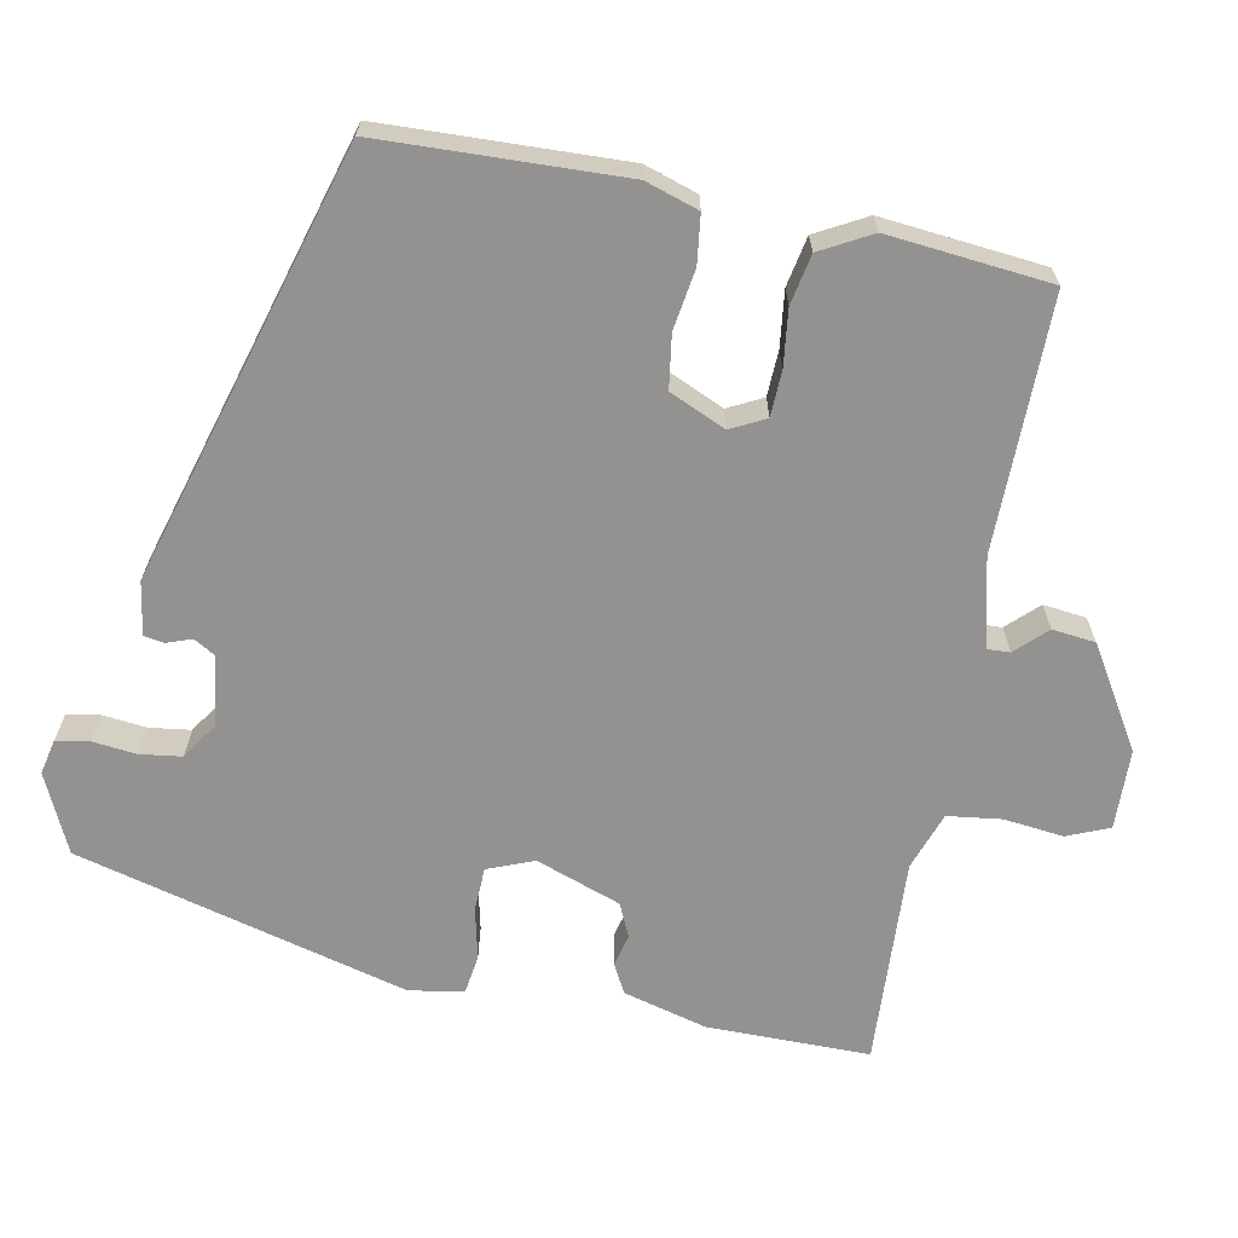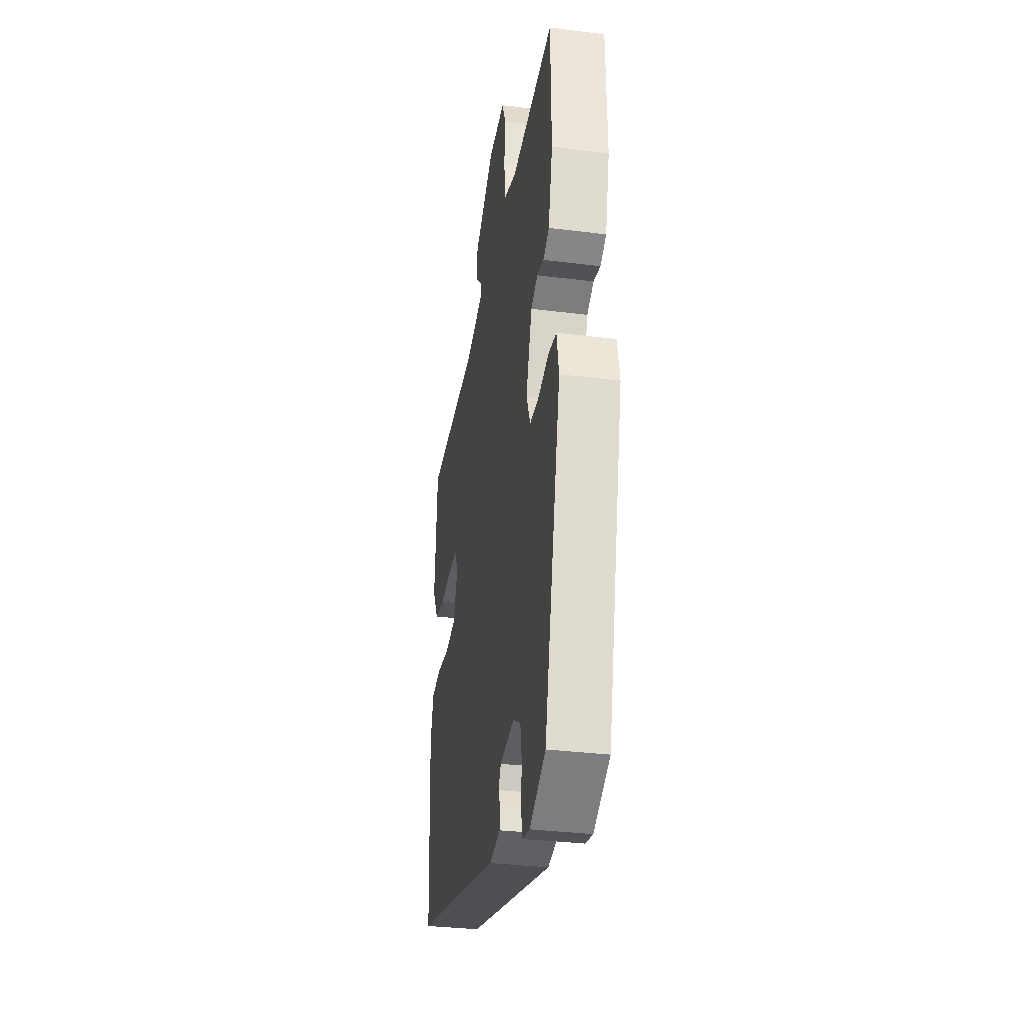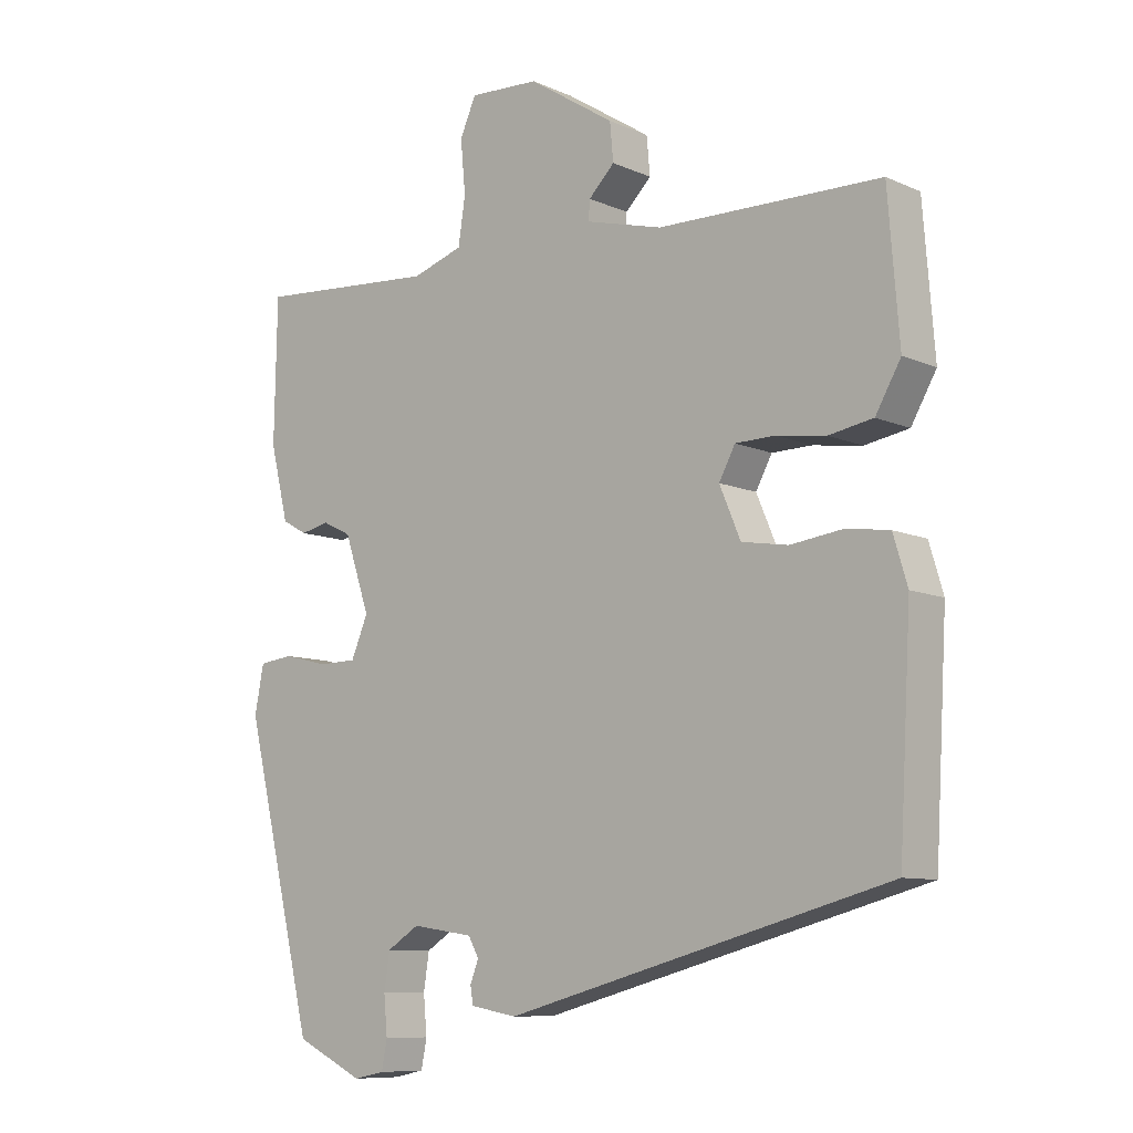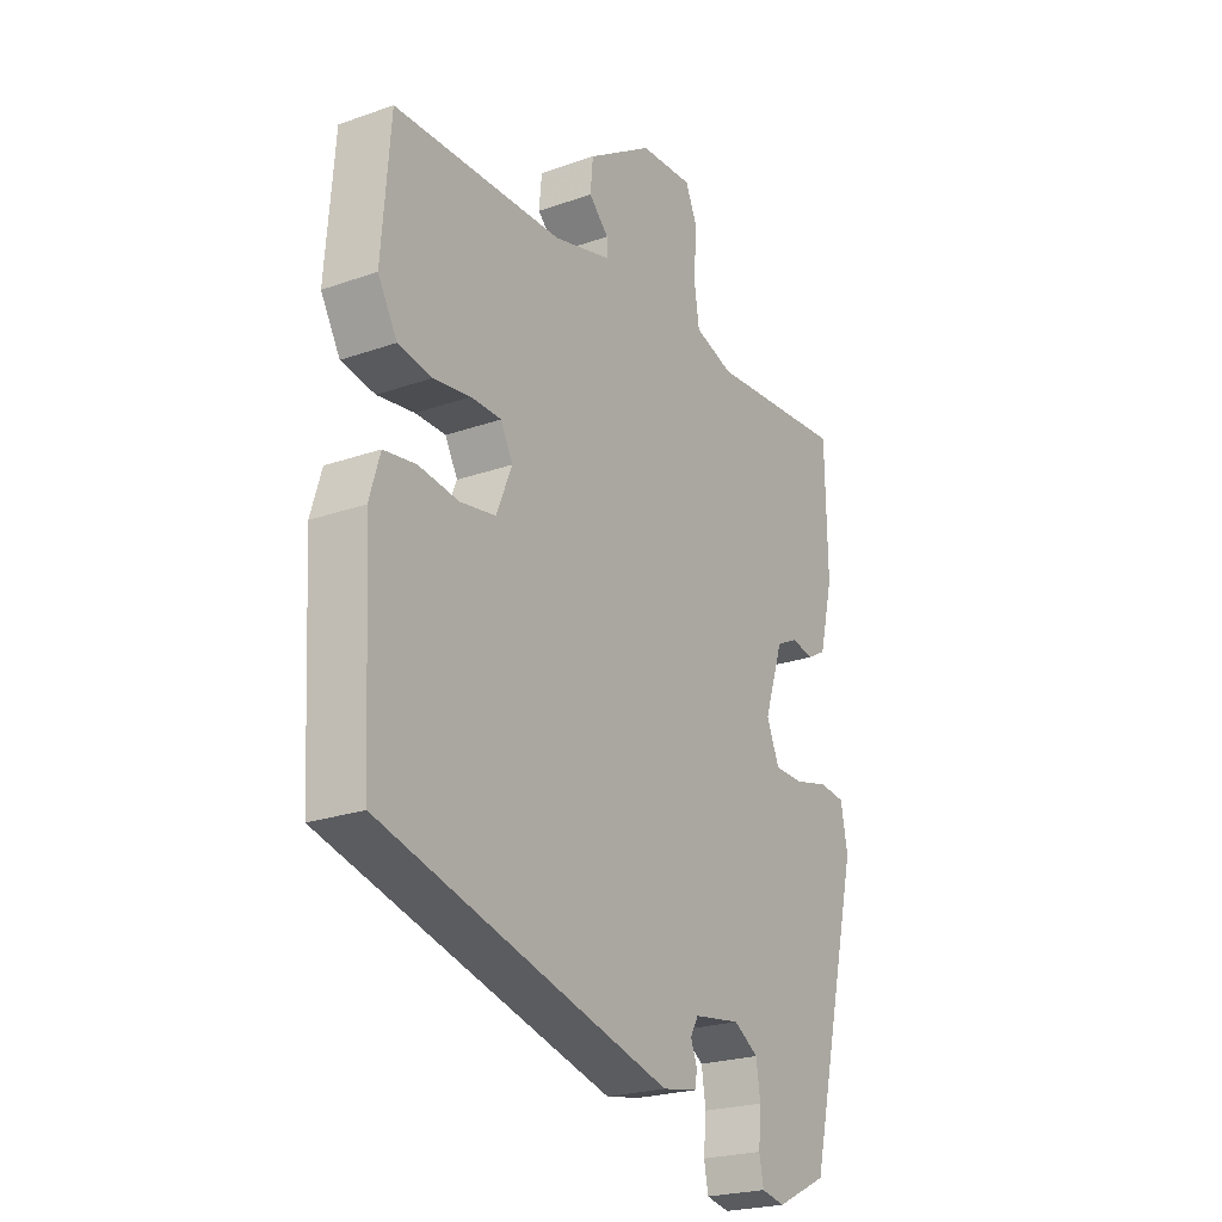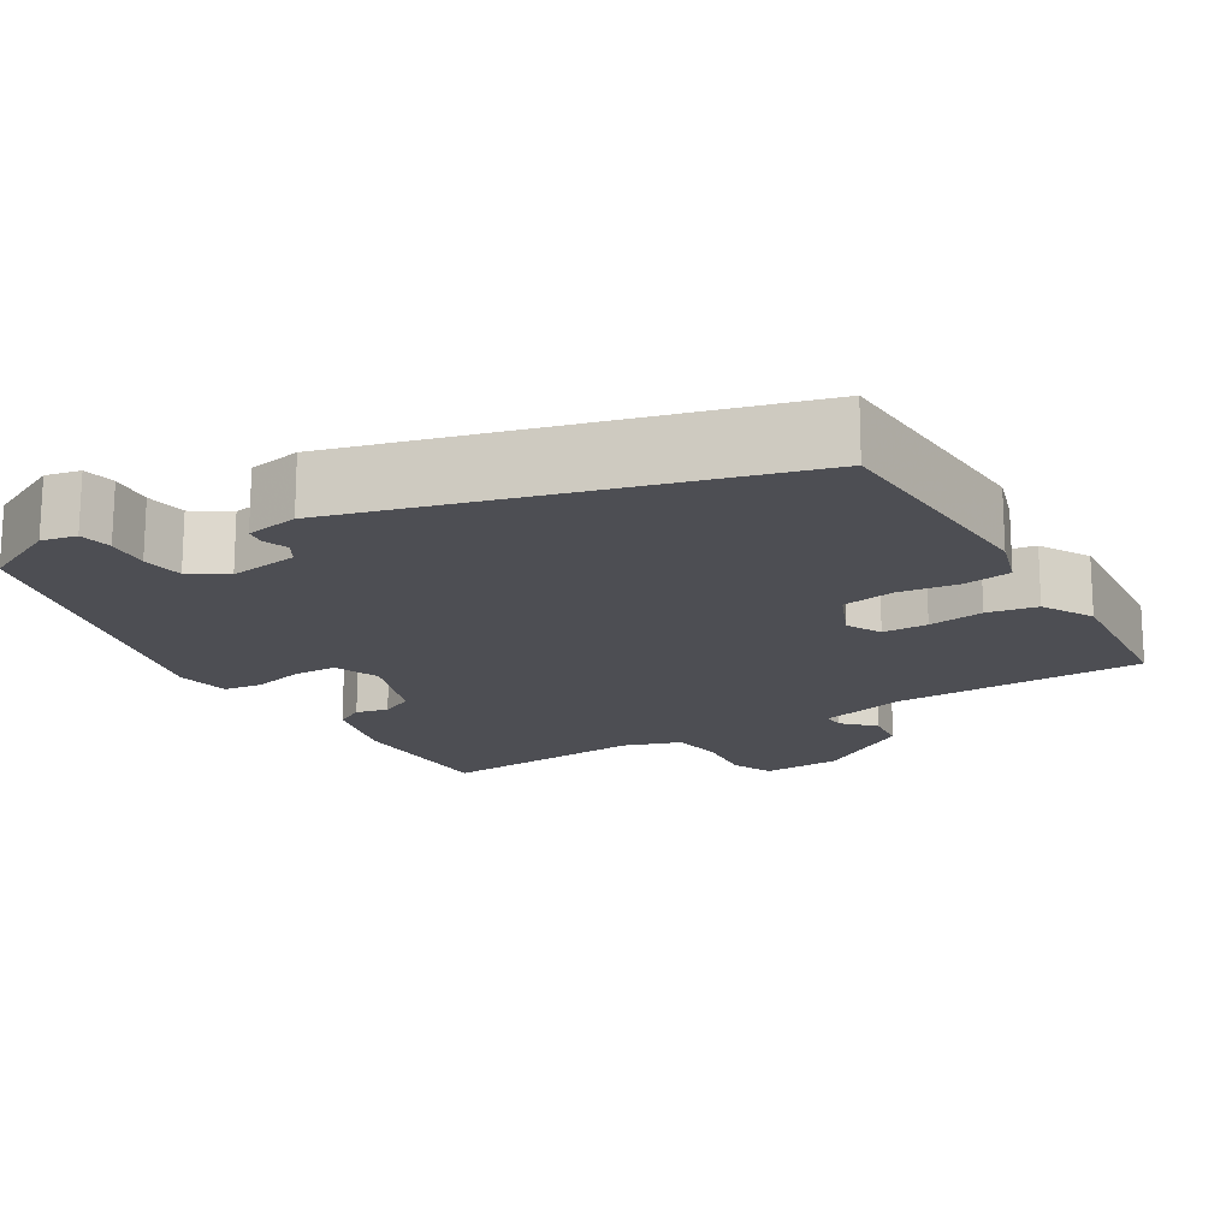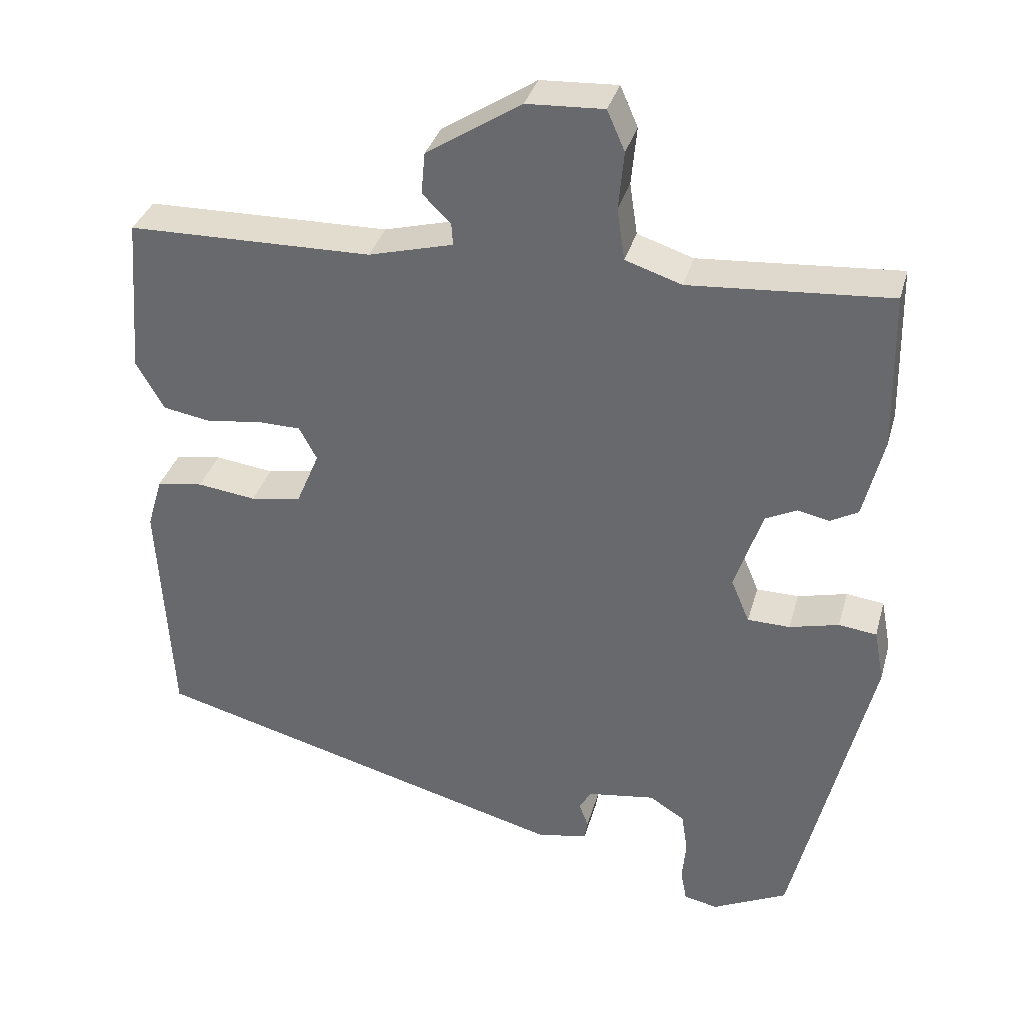
<metadata>
{"format":"obj","ext":"obj","renderer":"f3d","projection":"perspective","resolution":1024,"background":"white","views":[{"elev":-66.4,"azim":-102.1,"up":"+Y"},{"elev":-33.1,"azim":80.2,"up":"+Z"},{"elev":-9.2,"azim":-139.1,"up":"+Z"},{"elev":-23.1,"azim":-59.1,"up":"+Z"},{"elev":-17.3,"azim":-149.4,"up":"+Y"},{"elev":34.5,"azim":15.0,"up":"+Z"}]}
</metadata>
<code>
v -0.517 0.07 -0.309
v -0.534 0.07 -0.006
v -0.514 0.07 0.061
v -0.454 0.07 0.07
v -0.378 0.07 0.06
v -0.312 0.07 0.071
v -0.282 0.07 0.142
v -0.305 0.07 0.185
v -0.362 0.07 0.186
v -0.432 0.07 0.176
v -0.495 0.07 0.187
v -0.531 0.07 0.25
v -0.515 0.07 0.454
v -0.198 0.07 0.459
v -0.088 0.07 0.488
v -0.09 0.07 0.516
v -0.127 0.07 0.553
v -0.122 0.07 0.607
v 0.001 0.07 0.686
v 0.101 0.07 0.691
v 0.124 0.07 0.639
v 0.117 0.07 0.564
v 0.127 0.07 0.497
v 0.2 0.07 0.473
v 0.46 0.07 0.492
v 0.464 0.07 0.289
v 0.438 0.07 0.183
v 0.402 0.07 0.163
v 0.361 0.07 0.172
v 0.32 0.07 0.152
v 0.284 0.07 0.045
v 0.308 0.07 -0.012
v 0.363 0.07 -0.013
v 0.427 0.07 0.003
v 0.476 0.07 -0.003
v 0.489 0.07 -0.071
v 0.388 0.07 -0.488
v 0.291 0.07 -0.535
v 0.247 0.07 -0.526
v 0.239 0.07 -0.485
v 0.244 0.07 -0.43
v 0.236 0.07 -0.378
v 0.19 0.07 -0.349
v 0.102 0.07 -0.362
v 0.087 0.07 -0.389
v 0.099 0.07 -0.42
v 0.095 0.07 -0.445
v 0.029 0.07 -0.457
v -0.517 0 -0.309
v -0.534 0 -0.006
v -0.514 0 0.061
v -0.454 0 0.07
v -0.378 0 0.06
v -0.312 0 0.071
v -0.282 0 0.142
v -0.305 0 0.185
v -0.362 0 0.186
v -0.432 0 0.176
v -0.495 0 0.187
v -0.531 0 0.25
v -0.515 0 0.454
v -0.198 0 0.459
v -0.088 0 0.488
v -0.09 0 0.516
v -0.127 0 0.553
v -0.122 0 0.607
v 0.001 0 0.686
v 0.101 0 0.691
v 0.124 0 0.639
v 0.117 0 0.564
v 0.127 0 0.497
v 0.2 0 0.473
v 0.46 0 0.492
v 0.464 0 0.289
v 0.438 0 0.183
v 0.402 0 0.163
v 0.361 0 0.172
v 0.32 0 0.152
v 0.284 0 0.045
v 0.308 0 -0.012
v 0.363 0 -0.013
v 0.427 0 0.003
v 0.476 0 -0.003
v 0.489 0 -0.071
v 0.388 0 -0.488
v 0.291 0 -0.535
v 0.247 0 -0.526
v 0.239 0 -0.485
v 0.244 0 -0.43
v 0.236 0 -0.378
v 0.19 0 -0.349
v 0.102 0 -0.362
v 0.087 0 -0.389
v 0.099 0 -0.42
v 0.095 0 -0.445
v 0.029 0 -0.457
f 45 46 47 48
f 44 45 48 1
f 43 44 1 2
f 38 39 40 41
f 38 41 42
f 37 38 42
f 36 37 42
f 33 34 35 36
f 32 33 36 42
f 31 32 42 43
f 26 27 28 29
f 24 25 26 29
f 23 24 29 30
f 19 20 21 22
f 19 22 23
f 16 17 18 19
f 15 16 19 23
f 14 15 23 30
f 9 10 11 12
f 8 9 12 13
f 2 3 4 5
f 31 43 2 5
f 30 31 5 6
f 8 13 14 30
f 7 8 30
f 6 7 30
f 96 95 94 93
f 49 96 93 92
f 50 49 92 91
f 89 88 87 86
f 90 89 86
f 90 86 85
f 90 85 84
f 84 83 82 81
f 90 84 81 80
f 91 90 80 79
f 77 76 75 74
f 77 74 73 72
f 78 77 72 71
f 70 69 68 67
f 71 70 67
f 67 66 65 64
f 71 67 64 63
f 78 71 63 62
f 60 59 58 57
f 61 60 57 56
f 53 52 51 50
f 53 50 91 79
f 54 53 79 78
f 78 62 61 56
f 78 56 55
f 78 55 54
f 1 49 50 2
f 2 50 51 3
f 3 51 52 4
f 4 52 53 5
f 5 53 54 6
f 6 54 55 7
f 7 55 56 8
f 8 56 57 9
f 9 57 58 10
f 10 58 59 11
f 11 59 60 12
f 12 60 61 13
f 13 61 62 14
f 14 62 63 15
f 15 63 64 16
f 16 64 65 17
f 17 65 66 18
f 18 66 67 19
f 19 67 68 20
f 20 68 69 21
f 21 69 70 22
f 22 70 71 23
f 23 71 72 24
f 24 72 73 25
f 25 73 74 26
f 26 74 75 27
f 27 75 76 28
f 28 76 77 29
f 29 77 78 30
f 30 78 79 31
f 31 79 80 32
f 32 80 81 33
f 33 81 82 34
f 34 82 83 35
f 35 83 84 36
f 36 84 85 37
f 37 85 86 38
f 38 86 87 39
f 39 87 88 40
f 40 88 89 41
f 41 89 90 42
f 42 90 91 43
f 43 91 92 44
f 44 92 93 45
f 45 93 94 46
f 46 94 95 47
f 47 95 96 48
f 48 96 49 1

</code>
